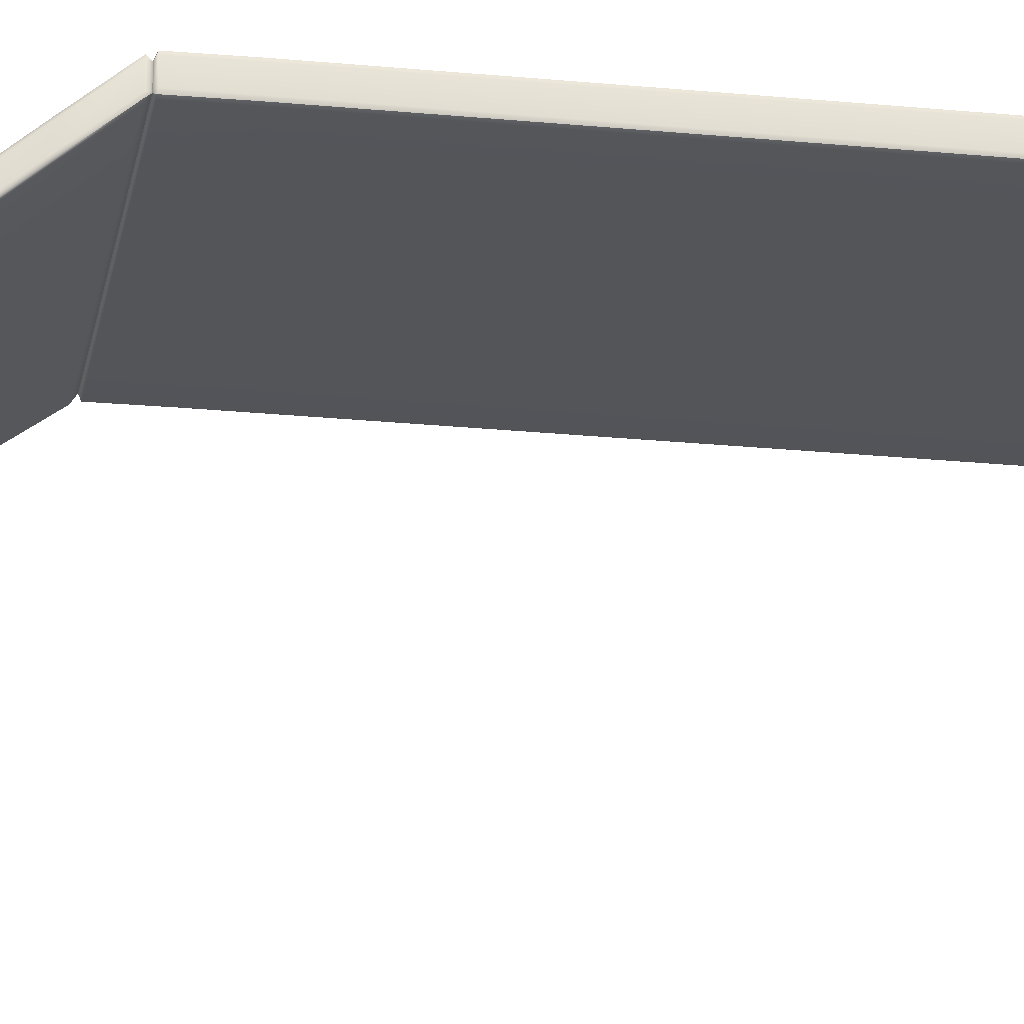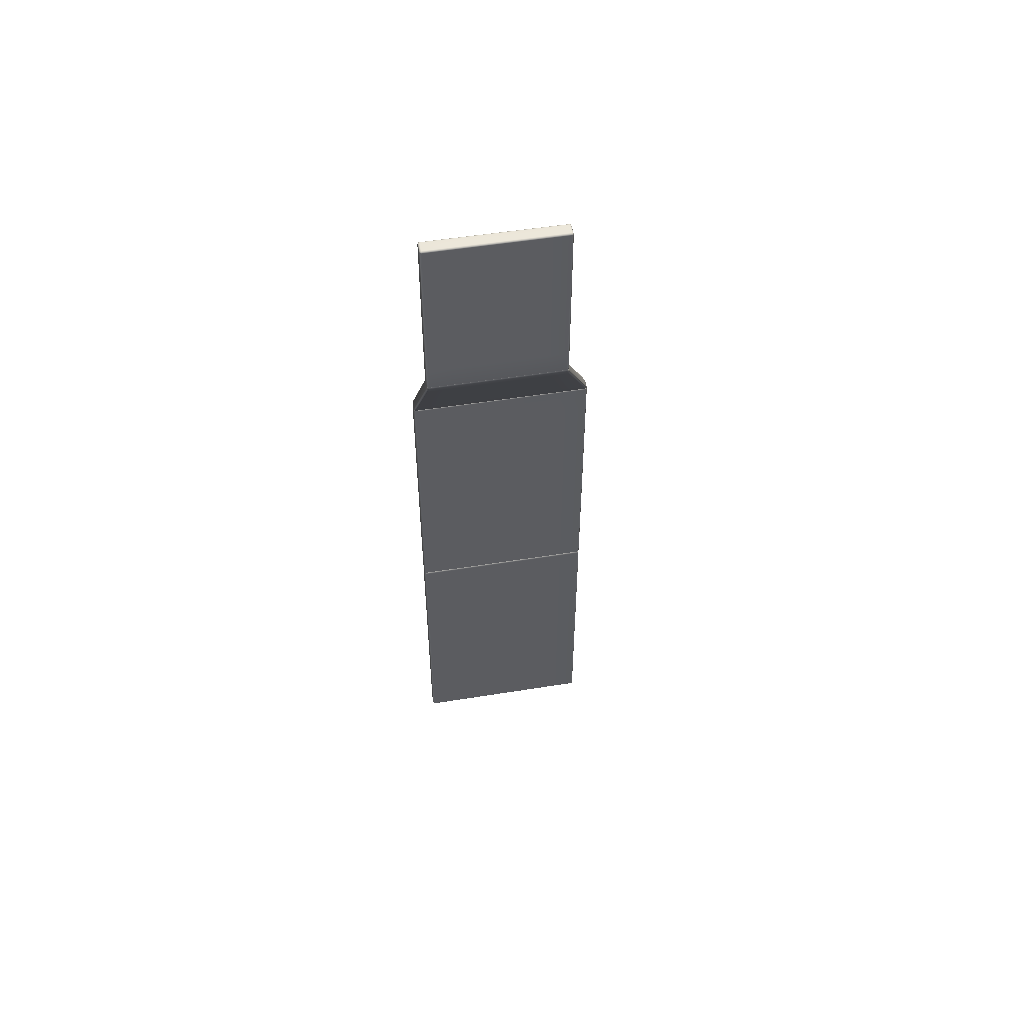
<metadata>
{"format":"obj","ext":"obj","renderer":"f3d","projection":"perspective","resolution":1024,"background":"white","views":[{"elev":-24.6,"azim":80.8,"up":"+Y"},{"elev":52.1,"azim":-9.9,"up":"+Z"}]}
</metadata>
<code>
g ENV_SY01_BlueJay_Grass_CasingWidth_MO
v 74.83 14.13 50.7
v 74.91 14.15 50.69
v 74.93 14.13 50.6
v 74.83 14.09 50.6
v 73.37 14.13 50.7
v 74.83 14.09 48.99
v 74.93 14.13 48.99
v 73.37 14.09 50.6
v 66.77 14.13 50.7
v 66.77 14.09 50.6
v 65.12 14.13 50.7
v 74.82 14.08 39.63
v 74.93 14.13 39.63
v 73.37 14.09 48.99
v 74.81 14.1 37.97
v 74.93 14.15 37.97
v 74.79 14.31 37.83
v 74.78 14.3 37.83
v 73.36 14.08 39.63
v 73.36 14.1 37.96
v 73.37 14.28 37.83
v 66.78 14.1 37.96
v 66.78 14.28 37.83
v 66.77 14.08 39.63
v 65.13 14.1 37.96
v 65.17 14.29 37.83
v 66.77 14.09 48.99
v 65.13 14.08 39.63
v 65.02 14.15 37.97
v 65.15 14.3 37.83
v 65.02 14.13 39.63
v 65.12 14.09 48.99
v 65.02 14.13 48.99
v 65.12 14.09 50.6
v 65.02 14.13 50.6
v 65.04 14.15 50.69
v 74.93 14.13 50.6
v 74.91 14.15 50.69
v 74.93 14.23 50.7
v 74.97 14.23 50.6
v 74.93 14.13 48.99
v 74.97 14.99 50.6
v 74.93 14.99 50.7
v 74.97 14.23 48.99
v 74.93 14.13 39.63
v 74.93 15.09 50.6
v 74.91 15.07 50.69
v 74.97 14.99 48.99
v 74.97 14.24 39.63
v 74.83 15.09 50.7
v 74.93 14.99 50.7
v 74.97 14.27 37.96
v 74.93 14.15 37.97
v 74.8 14.32 37.83
v 74.79 14.31 37.83
v 74.81 14.98 37.83
v 74.97 14.99 37.97
v 74.8 15.02 37.83
v 74.93 15.11 37.97
v 74.93 15.09 39.63
v 74.97 14.98 39.63
v 74.93 15.09 48.99
v 74.83 15.13 50.6
v 74.83 15.13 48.99
v 73.37 15.13 50.6
v 74.82 15.14 39.63
v 73.37 15.13 48.99
v 74.82 15.16 37.96
v 74.93 15.11 37.97
v 74.79 15.03 37.83
v 74.8 15.02 37.83
v 73.37 15.03 37.83
v 73.36 15.16 37.96
v 66.77 15.03 37.83
v 73.36 15.14 39.63
v 66.77 15.16 37.96
v 65.16 15.03 37.83
v 66.77 15.13 48.99
v 66.77 15.14 39.63
v 65.12 15.16 37.96
v 65.16 15.02 37.83
v 65.02 15.11 37.97
v 65.02 15.09 39.63
v 65.13 15.14 39.63
v 65.12 15.13 48.99
v 66.77 15.13 50.6
v 65.02 15.09 48.99
v 73.37 15.09 50.7
v 74.83 14.99 50.75
v 74.83 14.23 50.75
v 74.93 14.23 50.7
v 73.37 14.99 50.75
v 66.77 15.09 50.7
v 65.12 15.13 50.6
v 74.83 14.13 50.7
v 74.91 14.15 50.69
v 73.37 14.23 50.75
v 73.37 14.13 50.7
v 65.02 15.09 50.6
v 66.77 14.99 50.75
v 66.77 14.23 50.75
v 66.77 14.13 50.7
v 65.12 15.09 50.7
v 65.12 14.23 50.75
v 65.12 14.13 50.7
v 65.12 14.99 50.75
v 65.02 14.23 50.7
v 65.04 14.15 50.69
v 65.02 14.99 50.7
v 65.04 15.07 50.69
v 65.02 14.99 50.7
v 64.98 14.99 50.6
v 64.98 14.23 50.6
v 65.02 14.23 50.7
v 64.98 14.99 48.99
v 65.02 14.13 50.6
v 65.04 14.15 50.69
v 64.98 14.23 48.99
v 65.02 14.13 48.99
v 64.97 14.98 39.63
v 64.97 14.24 39.63
v 65.02 14.13 39.63
v 64.97 14.27 37.96
v 65.02 14.15 37.97
v 65.15 14.3 37.83
v 65.16 14.32 37.83
v 64.97 14.99 37.98
v 65.02 15.11 37.97
v 65.16 14.98 37.83
v 65.16 15.02 37.83
v 78.98 25.48 -21.23
v 78.97 25.4 -21.21
v 78.98 25.38 -21.13
v 79.02 25.48 -21.13
v 78.98 26.23 -21.23
v 79.03 25.48 -18.76
v 78.98 25.38 -18.76
v 79.03 25.48 0.6792
v 78.99 25.38 0.6792
v 78.87 25.49 0.8178
v 78.89 25.51 0.8178
v 79.03 26.23 0.6792
v 78.89 26.2 0.8178
v 79.03 26.23 -18.76
v 78.99 26.33 0.6792
v 78.87 26.22 0.8178
v 78.98 26.33 -18.76
v 79.02 26.23 -21.13
v 78.98 26.33 -21.13
v 78.97 26.31 -21.21
v 78.89 26.33 -21.23
v 78.98 26.23 -21.23
v 78.89 26.23 -21.27
v 78.98 25.48 -21.23
v 78.88 26.37 -18.76
v 78.89 26.37 -21.13
v 78.88 26.38 0.6792
v 78.99 26.33 0.6792
v 78.87 26.22 0.8178
v 78.85 26.24 0.8178
v 76.82 26.38 0.6792
v 76.82 26.25 0.8178
v 67.46 26.38 0.6792
v 67.46 26.25 0.8178
v 76.82 26.37 -18.76
v 76.82 26.37 -21.13
v 76.82 26.33 -21.23
v 65.12 26.38 0.6792
v 65.15 26.24 0.8178
v 67.46 26.37 -18.76
v 67.46 26.37 -21.13
v 65.02 26.33 0.6792
v 65.13 26.22 0.8178
v 65.12 26.37 -18.76
v 65.02 26.33 -18.76
v 76.82 26.23 -21.27
v 67.46 26.33 -21.23
v 65.12 26.37 -21.13
v 65.12 26.33 -21.23
v 67.46 26.23 -21.27
v 65.02 26.33 -21.13
v 65.12 26.23 -21.27
v 76.82 25.48 -21.27
v 67.46 25.48 -21.27
v 65.12 25.48 -21.27
v 65.02 26.23 -21.23
v 65.04 26.31 -21.21
v 65.02 25.48 -21.23
v 65.02 26.23 -21.23
v 65.12 25.38 -21.23
v 65.04 25.4 -21.21
v 67.46 25.38 -21.23
v 76.82 25.38 -21.23
v 78.89 25.48 -21.27
v 78.89 25.38 -21.23
v 78.97 25.4 -21.21
v 64.98 26.23 -21.13
v 65.02 25.48 -21.23
v 64.98 26.23 -18.76
v 64.97 26.23 0.6792
v 65.02 26.33 0.6792
v 65.13 26.22 0.8178
v 65.12 26.2 0.8178
v 64.97 25.48 0.6792
v 65.12 25.51 0.8178
v 64.98 25.48 -18.76
v 65.02 25.38 0.6792
v 65.13 25.49 0.8178
v 65.02 25.38 -18.76
v 64.98 25.48 -21.13
v 65.02 25.38 -21.13
v 65.04 25.4 -21.21
v 78.98 25.38 -21.13
v 78.97 25.4 -21.21
v 78.89 25.38 -21.23
v 78.89 25.34 -21.13
v 78.98 25.38 -18.76
v 76.82 25.34 -21.13
v 76.82 25.38 -21.23
v 78.89 25.34 -18.76
v 78.99 25.38 0.6792
v 67.46 25.34 -21.13
v 67.46 25.38 -21.23
v 65.12 25.34 -21.13
v 65.12 25.38 -21.23
v 65.02 25.38 -21.13
v 65.04 25.4 -21.21
v 65.12 25.34 -18.76
v 65.02 25.38 -18.76
v 67.46 25.34 -18.76
v 76.82 25.34 -18.76
v 78.88 25.33 0.6792
v 65.12 25.33 0.6792
v 65.02 25.38 0.6792
v 65.13 25.49 0.8178
v 65.15 25.48 0.8178
v 67.46 25.33 0.6792
v 67.46 25.46 0.8178
v 76.82 25.33 0.6792
v 76.82 25.46 0.8178
v 78.85 25.48 0.8178
v 78.87 25.49 0.8178
v 65.15 25.48 0.8178
v 65.13 25.49 0.8178
v 65.02 25.38 0.9585
v 65.12 25.33 0.9585
v 67.46 25.46 0.8178
v 65.13 25.33 20.67
v 65.02 25.38 20.67
v 67.46 25.33 0.9585
v 76.82 25.46 0.8178
v 65.12 25.31 22.8
v 65.02 25.36 22.79
v 65.17 25.46 22.89
v 65.17 25.46 22.89
v 67.47 25.33 20.67
v 67.46 25.31 22.8
v 67.46 25.45 22.89
v 76.81 25.31 22.8
v 76.81 25.45 22.89
v 76.82 25.33 0.9585
v 78.85 25.48 0.8178
v 76.81 25.33 20.67
v 78.88 25.31 22.8
v 78.82 25.46 22.89
v 78.88 25.33 20.67
v 78.88 25.33 0.9585
v 78.87 25.49 0.8178
v 78.99 25.38 0.9585
v 78.99 25.38 20.67
v 78.99 25.36 22.79
v 78.82 25.46 22.89
v 65.12 26.2 0.8178
v 65.13 26.22 0.8178
v 65.02 26.33 0.9585
v 64.97 26.23 0.9585
v 65.12 25.51 0.8178
v 64.97 26.22 20.67
v 65.02 26.34 20.67
v 64.97 25.48 0.9585
v 65.13 25.49 0.8178
v 65.02 25.38 0.9585
v 65.02 25.38 20.67
v 64.97 25.49 20.67
v 64.97 26.2 22.79
v 65.02 26.31 22.79
v 65.17 26.15 22.89
v 65.16 26.14 22.89
v 64.97 25.48 22.79
v 65.02 25.36 22.79
v 65.16 25.49 22.89
v 65.17 25.46 22.89
v 78.85 26.24 0.8178
v 78.87 26.22 0.8178
v 78.99 26.33 0.9585
v 78.88 26.38 0.9585
v 76.82 26.25 0.8178
v 78.88 26.38 20.67
v 78.99 26.34 20.67
v 76.82 26.38 0.9585
v 67.46 26.25 0.8178
v 78.87 26.36 22.8
v 78.99 26.31 22.8
v 78.83 26.15 22.89
v 78.82 26.16 22.89
v 76.81 26.38 20.67
v 76.81 26.36 22.8
v 76.8 26.17 22.89
v 67.47 26.36 22.8
v 67.47 26.17 22.89
v 67.46 26.38 0.9585
v 65.15 26.24 0.8178
v 67.47 26.38 20.67
v 65.13 26.36 22.8
v 65.17 26.16 22.89
v 65.13 26.38 20.67
v 65.12 26.38 0.9585
v 65.13 26.22 0.8178
v 65.02 26.33 0.9585
v 65.02 26.34 20.67
v 65.02 26.31 22.79
v 65.17 26.15 22.89
v 78.89 25.51 0.8178
v 78.87 25.49 0.8178
v 78.99 25.38 0.9585
v 79.03 25.48 0.9585
v 78.89 26.2 0.8178
v 79.03 25.49 20.67
v 78.99 25.38 20.67
v 79.03 26.23 0.9585
v 78.87 26.22 0.8178
v 78.99 26.33 0.9585
v 78.99 26.34 20.67
v 79.03 26.22 20.67
v 79.03 25.48 22.79
v 78.99 25.36 22.79
v 78.82 25.46 22.89
v 78.83 25.49 22.89
v 79.03 26.2 22.8
v 78.99 26.31 22.8
v 78.84 26.14 22.89
v 78.83 26.15 22.89
v 78.83 25.49 22.89
v 78.82 25.46 22.89
v 78.96 25.27 23.06
v 79 25.39 23.06
v 78.84 26.14 22.89
v 78.56 24.15 24.75
v 78.51 24.02 24.75
v 79 26.1 23.07
v 78.83 26.15 22.89
v 78.96 26.23 23.05
v 78.51 24.97 24.75
v 75.39 15.43 36.26
v 75.34 15.31 36.26
v 78.56 24.85 24.75
v 75.39 16.13 36.26
v 75.01 14.37 37.69
v 74.96 14.25 37.7
v 74.79 14.31 37.83
v 74.8 14.32 37.83
v 75.01 15.08 37.7
v 74.81 14.98 37.83
v 74.96 15.19 37.71
v 74.8 15.02 37.83
v 75.34 16.26 36.26
v 75.23 16.31 36.26
v 78.39 25.02 24.75
v 78.96 26.23 23.05
v 74.85 15.24 37.71
v 74.96 15.19 37.71
v 74.8 15.02 37.83
v 74.79 15.03 37.83
v 73.72 16.31 36.26
v 73.39 15.24 37.71
v 73.37 15.03 37.83
v 66.78 15.24 37.71
v 66.77 15.03 37.83
v 65.12 15.24 37.71
v 65.16 15.03 37.83
v 65.02 15.2 37.7
v 65.16 15.02 37.83
v 65.12 16.31 36.26
v 65.01 16.26 36.26
v 66.84 16.31 36.26
v 76.4 25.02 24.75
v 67.38 25.02 24.75
v 76.79 26.28 23.05
v 65.13 25.02 24.75
v 78.84 26.28 23.05
v 78.82 26.16 22.89
v 78.83 26.15 22.89
v 76.8 26.17 22.89
v 67.47 26.17 22.89
v 67.46 26.28 23.05
v 65.17 26.16 22.89
v 65.13 26.28 23.05
v 65.17 26.15 22.89
v 65.02 26.22 23.06
v 65.02 24.97 24.75
v 64.97 16.13 36.26
v 64.97 24.84 24.75
v 65.02 26.22 23.06
v 64.97 15.08 37.7
v 65.02 15.2 37.7
v 65.16 15.02 37.83
v 65.16 14.98 37.83
v 64.97 15.43 36.26
v 64.97 14.37 37.69
v 65.16 14.32 37.83
v 65.02 14.24 37.7
v 65.15 14.3 37.83
v 65.02 15.31 36.26
v 64.97 24.15 24.75
v 65.02 24.02 24.75
v 64.97 25.39 23.06
v 65.02 25.27 23.06
v 65.17 25.46 22.89
v 65.16 25.49 22.89
v 64.97 26.1 23.06
v 65.16 26.14 22.89
v 65.17 26.15 22.89
v 65.17 25.46 22.89
v 65.17 25.46 22.89
v 65.02 25.27 23.06
v 65.12 25.22 23.05
v 67.46 25.45 22.89
v 65.12 23.96 24.75
v 65.02 24.02 24.75
v 67.46 25.22 23.05
v 76.81 25.45 22.89
v 65.13 15.26 36.26
v 65.02 15.31 36.26
v 65.13 14.19 37.71
v 65.02 14.24 37.7
v 65.15 14.3 37.83
v 65.17 14.29 37.83
v 66.85 15.26 36.26
v 66.78 14.19 37.71
v 66.78 14.28 37.83
v 73.39 14.19 37.71
v 73.37 14.28 37.83
v 67.38 23.96 24.75
v 73.71 15.26 36.26
v 74.84 14.19 37.71
v 74.78 14.3 37.83
v 76.41 23.96 24.75
v 75.22 15.26 36.26
v 74.96 14.25 37.7
v 74.79 14.31 37.83
v 75.34 15.31 36.26
v 78.4 23.96 24.75
v 78.51 24.02 24.75
v 78.85 25.22 23.05
v 78.96 25.27 23.06
v 78.82 25.46 22.89
v 78.82 25.46 22.89
v 76.79 25.22 23.05
g ENV_SY01_BlueJay_Grass_CasingWidth_MO_0
f 3 2 1
f 4 3 1
f 1 5 4
f 4 6 3
f 6 7 3
f 5 8 4
f 6 4 8
f 5 9 8
f 9 10 8
f 9 11 10
f 6 12 7
f 12 13 7
f 14 6 8
f 14 8 10
f 13 12 15
f 16 13 15
f 17 16 15
f 18 17 15
f 19 12 6
f 15 12 19
f 14 19 6
f 15 20 18
f 20 15 19
f 20 21 18
f 20 22 21
f 20 19 22
f 22 23 21
f 24 19 14
f 19 24 22
f 22 25 23
f 25 26 23
f 27 24 14
f 27 14 10
f 22 24 28
f 24 27 28
f 25 22 28
f 25 29 26
f 29 30 26
f 29 25 31
f 25 28 31
f 27 32 28
f 31 28 32
f 27 10 32
f 33 31 32
f 10 34 32
f 33 32 34
f 11 34 10
f 35 33 34
f 34 11 35
f 11 36 35
f 39 38 37
f 40 39 37
f 37 41 40
f 40 42 39
f 42 43 39
f 41 44 40
f 42 40 44
f 41 45 44
f 42 46 43
f 46 47 43
f 48 42 44
f 42 48 46
f 45 49 44
f 48 44 49
f 50 47 46
f 51 47 50
f 52 49 45
f 53 52 45
f 52 53 54
f 53 55 54
f 52 54 56
f 57 52 56
f 49 52 57
f 57 56 58
f 59 57 58
f 59 60 57
f 61 49 57
f 60 61 57
f 61 48 49
f 48 61 62
f 61 60 62
f 48 62 46
f 46 62 63
f 63 50 46
f 62 64 63
f 62 60 64
f 63 65 50
f 65 63 64
f 60 66 64
f 67 65 64
f 67 64 66
f 68 66 60
f 69 68 60
f 68 69 70
f 69 71 70
f 68 70 72
f 73 68 72
f 68 73 66
f 73 72 74
f 75 67 66
f 73 75 66
f 76 73 74
f 76 74 77
f 67 75 78
f 67 78 65
f 79 75 73
f 76 79 73
f 75 79 78
f 80 76 77
f 76 80 79
f 80 77 81
f 82 80 81
f 82 83 80
f 80 84 79
f 83 84 80
f 78 79 85
f 79 84 85
f 78 86 65
f 78 85 86
f 84 83 87
f 85 84 87
f 65 86 88
f 65 88 50
f 50 88 89
f 89 51 50
f 51 89 90
f 91 51 90
f 88 92 89
f 90 89 92
f 86 93 88
f 88 93 92
f 85 94 86
f 86 94 93
f 90 95 91
f 95 96 91
f 90 97 95
f 97 90 92
f 97 98 95
f 94 85 99
f 85 87 99
f 93 100 92
f 97 92 100
f 97 101 98
f 101 97 100
f 101 102 98
f 94 103 93
f 93 103 100
f 94 99 103
f 101 104 102
f 104 105 102
f 101 100 106
f 104 101 106
f 103 106 100
f 104 107 105
f 107 104 106
f 107 108 105
f 109 107 106
f 106 103 109
f 103 110 109
f 99 110 103
f 111 110 99
f 112 111 99
f 99 87 112
f 112 113 111
f 113 114 111
f 87 115 112
f 113 112 115
f 87 83 115
f 113 116 114
f 116 117 114
f 113 118 116
f 118 113 115
f 118 119 116
f 83 120 115
f 118 115 120
f 118 121 119
f 121 118 120
f 121 122 119
f 122 121 123
f 123 121 120
f 124 122 123
f 124 123 125
f 123 126 125
f 127 120 83
f 127 123 120
f 123 127 126
f 128 127 83
f 127 129 126
f 127 128 129
f 128 130 129
f 133 132 131
f 134 133 131
f 131 135 134
f 134 136 133
f 136 137 133
f 136 138 137
f 138 139 137
f 140 139 138
f 141 140 138
f 141 138 142
f 138 136 142
f 143 141 142
f 136 134 144
f 136 144 142
f 143 142 145
f 145 142 144
f 146 143 145
f 147 145 144
f 134 148 144
f 147 144 148
f 135 148 134
f 148 135 149
f 149 147 148
f 135 150 149
f 149 150 151
f 151 150 152
f 153 151 152
f 153 152 154
f 155 147 149
f 156 149 151
f 156 155 149
f 155 157 147
f 157 158 147
f 159 158 157
f 160 159 157
f 160 157 161
f 161 157 155
f 162 160 161
f 162 161 163
f 164 162 163
f 165 161 155
f 163 161 165
f 155 156 166
f 165 155 166
f 151 167 156
f 167 166 156
f 164 163 168
f 169 164 168
f 170 163 165
f 163 170 168
f 165 166 171
f 170 165 171
f 169 168 172
f 173 169 172
f 170 174 168
f 172 168 174
f 170 171 174
f 175 172 174
f 176 167 151
f 153 176 151
f 167 177 166
f 177 171 166
f 171 178 174
f 175 174 178
f 179 178 171
f 177 179 171
f 180 177 167
f 176 180 167
f 181 175 178
f 178 179 181
f 182 179 177
f 180 182 177
f 176 153 183
f 180 176 184
f 176 183 184
f 182 180 185
f 180 184 185
f 182 186 179
f 186 182 185
f 186 187 179
f 179 187 181
f 188 186 185
f 181 187 189
f 185 190 188
f 190 185 184
f 190 191 188
f 192 190 184
f 192 184 183
f 193 192 183
f 193 183 194
f 153 194 183
f 195 193 194
f 194 153 154
f 194 154 195
f 154 196 195
f 197 181 189
f 197 189 198
f 197 199 181
f 199 175 181
f 199 200 175
f 200 201 175
f 202 201 200
f 203 202 200
f 203 200 204
f 200 199 204
f 205 203 204
f 199 197 206
f 199 206 204
f 205 204 207
f 207 204 206
f 208 205 207
f 209 207 206
f 197 210 206
f 209 206 210
f 210 197 198
f 211 209 210
f 210 198 211
f 198 212 211
f 215 214 213
f 216 215 213
f 213 217 216
f 216 218 215
f 218 219 215
f 217 220 216
f 218 216 220
f 217 221 220
f 218 222 219
f 222 223 219
f 222 224 223
f 224 225 223
f 224 226 225
f 226 227 225
f 224 228 226
f 228 224 222
f 228 229 226
f 230 222 218
f 230 228 222
f 231 218 220
f 231 230 218
f 221 232 220
f 231 220 232
f 228 233 229
f 233 234 229
f 235 234 233
f 236 235 233
f 237 233 228
f 236 233 237
f 230 237 228
f 238 236 237
f 231 239 230
f 239 237 230
f 238 237 239
f 239 231 232
f 240 238 239
f 240 239 232
f 241 240 232
f 232 221 241
f 221 242 241
f 245 244 243
f 246 245 243
f 246 243 247
f 246 248 245
f 248 249 245
f 250 246 247
f 250 247 251
f 249 248 252
f 253 249 252
f 254 253 252
f 255 254 252
f 256 248 246
f 248 256 252
f 250 256 246
f 255 252 257
f 256 257 252
f 258 255 257
f 258 257 259
f 259 257 256
f 260 258 259
f 261 250 251
f 261 251 262
f 263 256 250
f 263 259 256
f 261 263 250
f 260 259 264
f 265 260 264
f 263 266 259
f 263 261 266
f 266 264 259
f 267 261 262
f 261 267 266
f 262 268 267
f 268 269 267
f 269 270 267
f 270 266 267
f 264 266 270
f 271 264 270
f 265 264 271
f 272 265 271
f 275 274 273
f 276 275 273
f 276 273 277
f 276 278 275
f 278 279 275
f 280 276 277
f 280 277 281
f 282 280 281
f 282 283 280
f 276 280 284
f 278 276 284
f 283 284 280
f 279 278 285
f 278 284 285
f 286 279 285
f 287 286 285
f 288 287 285
f 289 284 283
f 284 289 285
f 288 285 289
f 290 289 283
f 291 288 289
f 291 289 290
f 292 291 290
f 295 294 293
f 296 295 293
f 296 293 297
f 296 298 295
f 298 299 295
f 300 296 297
f 300 297 301
f 299 298 302
f 303 299 302
f 304 303 302
f 305 304 302
f 306 298 296
f 298 306 302
f 300 306 296
f 305 302 307
f 306 307 302
f 308 305 307
f 308 307 309
f 309 307 306
f 310 308 309
f 311 300 301
f 311 301 312
f 313 306 300
f 313 309 306
f 311 313 300
f 310 309 314
f 315 310 314
f 313 316 309
f 313 311 316
f 316 314 309
f 317 311 312
f 311 317 316
f 317 312 318
f 319 317 318
f 319 320 317
f 320 316 317
f 314 316 320
f 321 314 320
f 315 314 321
f 322 315 321
f 325 324 323
f 326 325 323
f 326 323 327
f 326 328 325
f 328 329 325
f 330 326 327
f 330 327 331
f 332 330 331
f 332 333 330
f 326 330 334
f 328 326 334
f 333 334 330
f 329 328 335
f 335 328 334
f 336 329 335
f 337 336 335
f 338 337 335
f 339 334 333
f 339 335 334
f 338 335 339
f 340 339 333
f 341 338 339
f 339 340 341
f 340 342 341
f 345 344 343
f 346 345 343
f 346 343 347
f 346 348 345
f 348 349 345
f 350 346 347
f 346 350 348
f 347 351 350
f 351 352 350
f 352 353 350
f 349 348 354
f 355 349 354
f 350 356 348
f 353 356 350
f 357 354 348
f 356 357 348
f 355 354 358
f 354 357 358
f 359 355 358
f 360 359 358
f 361 360 358
f 361 358 362
f 357 362 358
f 363 361 362
f 363 362 364
f 362 357 364
f 365 363 364
f 357 366 364
f 357 356 366
f 356 353 366
f 366 353 367
f 353 368 367
f 368 353 369
f 366 367 370
f 371 366 370
f 372 371 370
f 373 372 370
f 370 367 374
f 374 367 368
f 373 370 375
f 375 370 374
f 376 373 375
f 376 375 377
f 375 374 377
f 378 376 377
f 378 377 379
f 380 378 379
f 380 379 381
f 382 380 381
f 379 383 381
f 379 377 383
f 383 384 381
f 374 385 377
f 377 385 383
f 374 386 385
f 386 374 368
f 385 387 383
f 386 387 385
f 386 368 388
f 386 388 387
f 383 389 384
f 387 389 383
f 368 390 388
f 390 368 369
f 390 369 391
f 369 392 391
f 390 391 393
f 388 390 393
f 388 393 394
f 395 388 394
f 388 395 387
f 395 394 396
f 387 395 397
f 397 395 396
f 389 387 397
f 397 396 398
f 399 397 398
f 399 400 397
f 400 389 397
f 389 400 384
f 384 400 401
f 400 402 401
f 402 400 403
f 384 401 404
f 405 384 404
f 406 405 404
f 407 406 404
f 404 401 408
f 408 401 402
f 407 404 409
f 409 404 408
f 410 407 409
f 410 409 411
f 409 408 411
f 412 410 411
f 408 413 411
f 408 414 413
f 414 408 402
f 414 415 413
f 415 414 416
f 414 402 416
f 417 415 416
f 417 416 418
f 416 419 418
f 402 420 416
f 416 420 419
f 420 402 403
f 420 421 419
f 420 403 421
f 403 422 421
f 425 424 423
f 426 425 423
f 426 423 427
f 426 428 425
f 428 429 425
f 430 426 427
f 428 426 430
f 430 427 431
f 429 428 432
f 433 429 432
f 433 432 434
f 435 433 434
f 436 435 434
f 437 436 434
f 438 432 428
f 434 432 438
f 437 434 439
f 439 434 438
f 440 437 439
f 440 439 441
f 439 438 441
f 442 440 441
f 443 438 428
f 443 428 430
f 444 438 443
f 438 444 441
f 442 441 445
f 446 442 445
f 443 430 447
f 447 444 443
f 441 444 448
f 445 441 448
f 444 447 448
f 445 449 446
f 445 448 449
f 449 450 446
f 448 451 449
f 448 452 451
f 447 452 448
f 452 453 451
f 453 452 454
f 452 447 454
f 455 453 454
f 455 454 456
f 454 457 456
f 447 458 454
f 454 458 457
f 430 458 447
f 458 431 457
f 458 430 431

</code>
